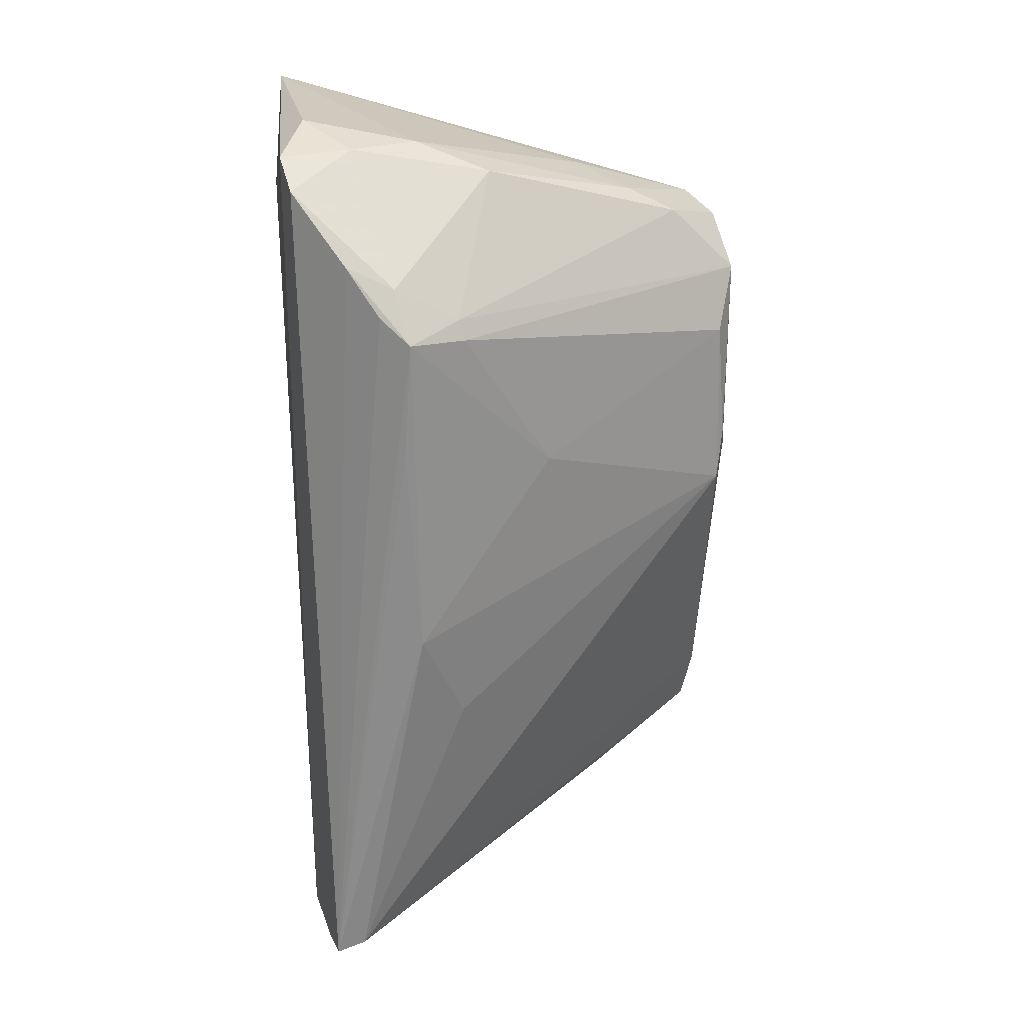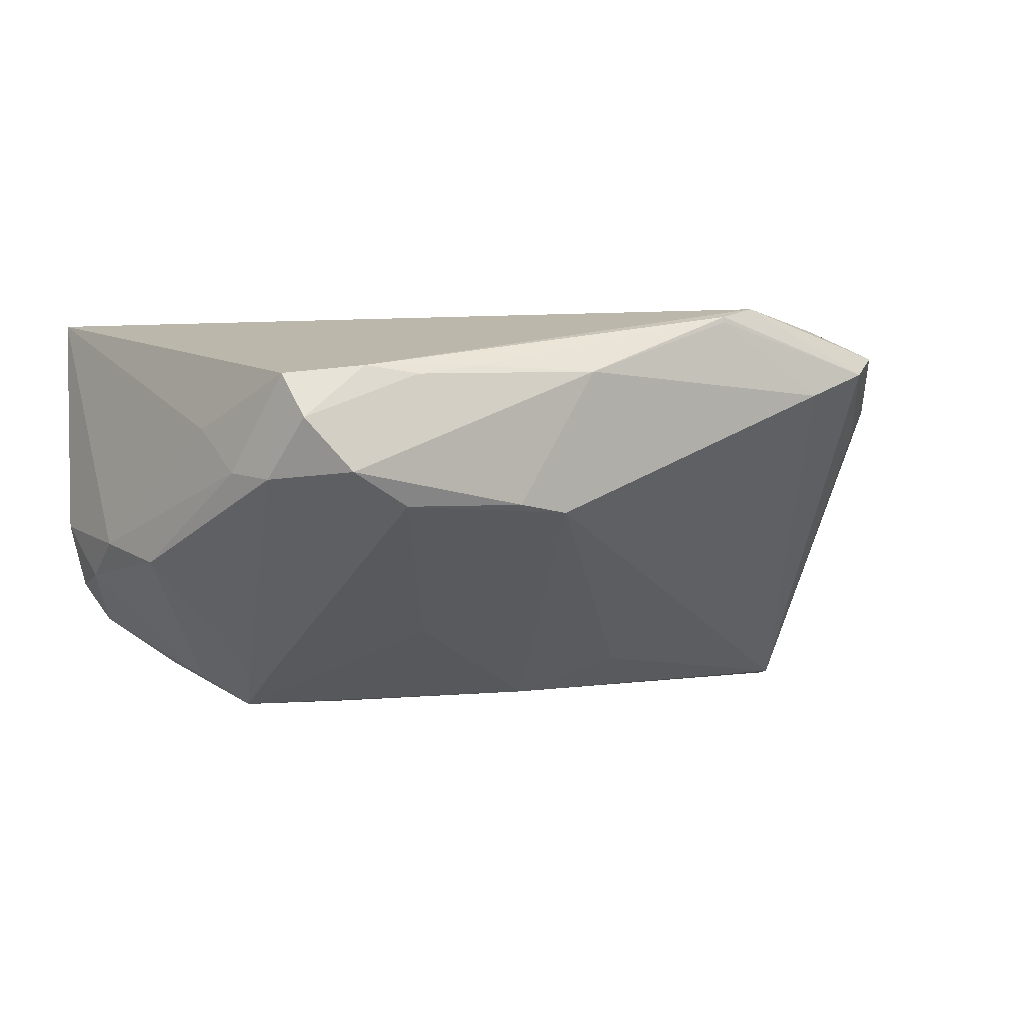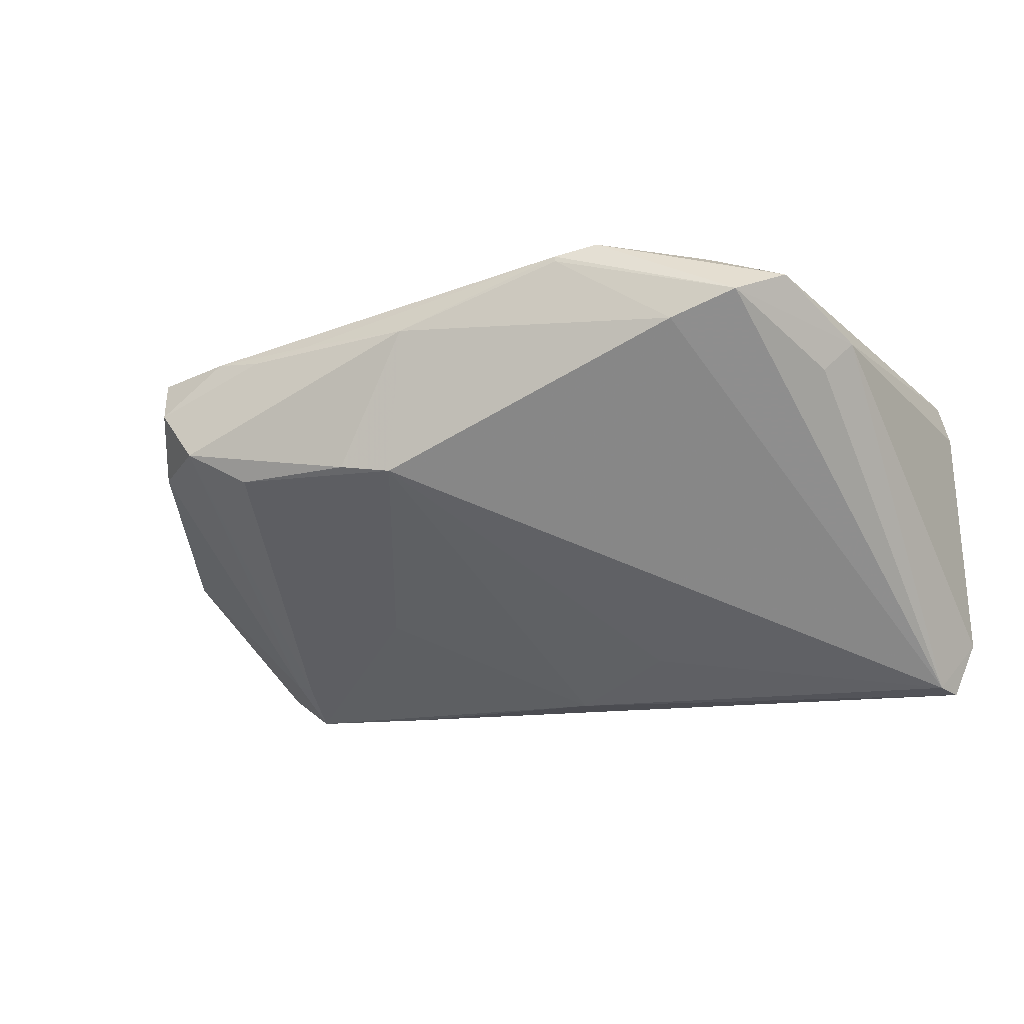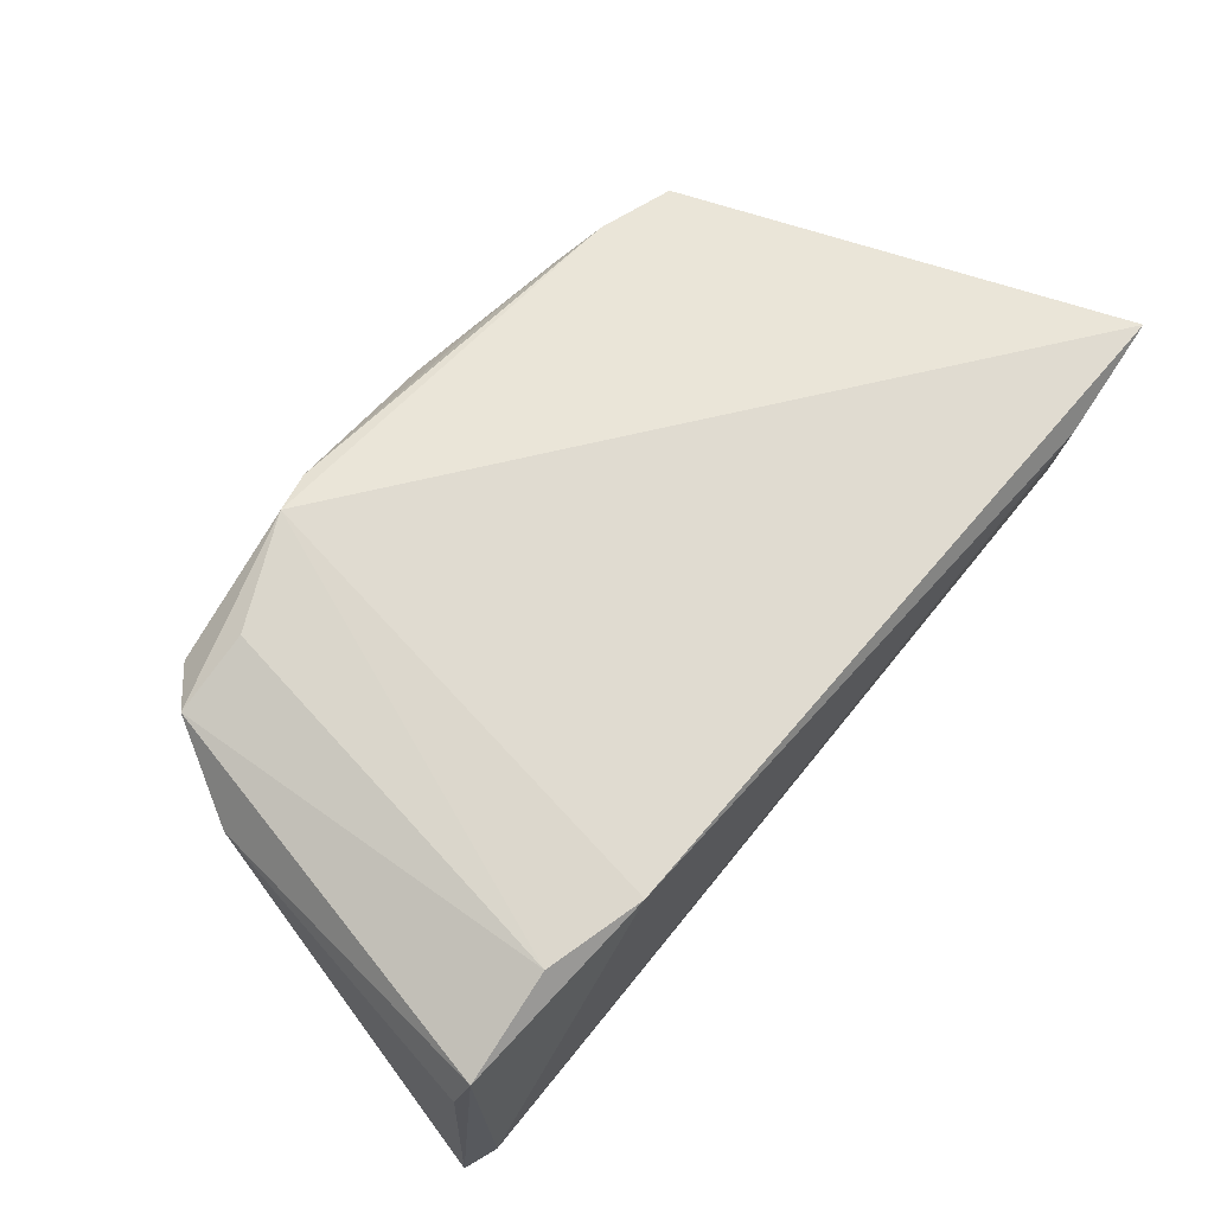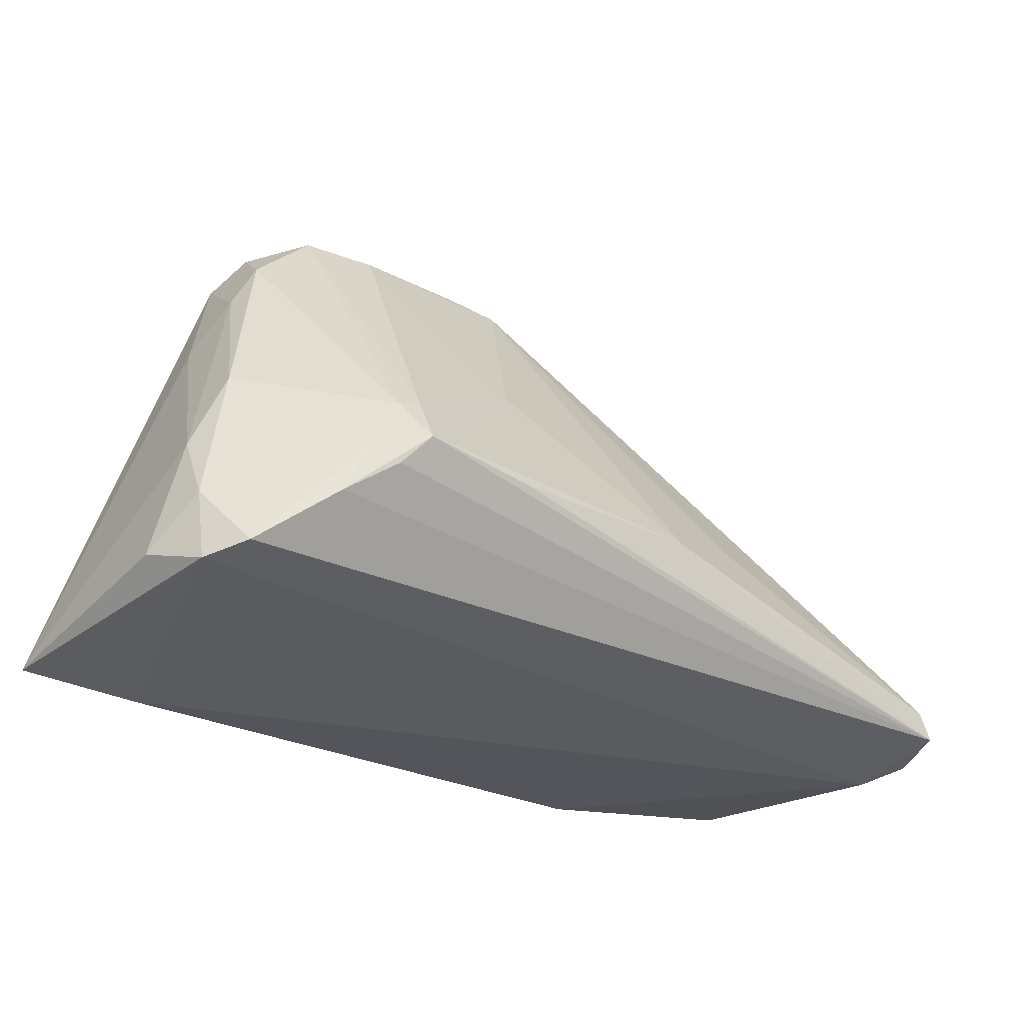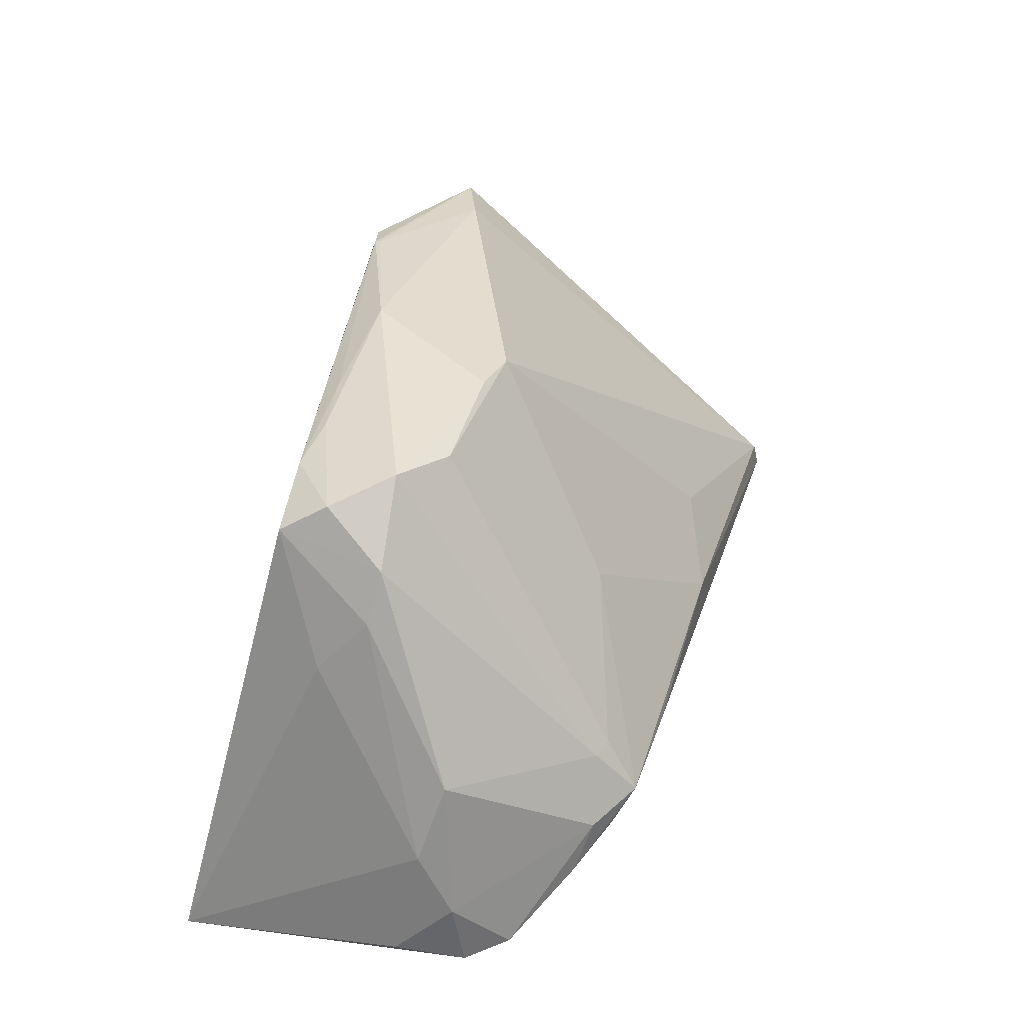
<metadata>
{"format":"obj","ext":"obj","renderer":"f3d","projection":"perspective","resolution":1024,"background":"white","views":[{"elev":-64.8,"azim":93.0,"up":"+Z"},{"elev":-0.9,"azim":157.9,"up":"+Z"},{"elev":-13.9,"azim":-155.5,"up":"+Z"},{"elev":66.3,"azim":-48.2,"up":"+Z"},{"elev":-25.0,"azim":139.1,"up":"+Y"},{"elev":40.1,"azim":106.6,"up":"+Y"}]}
</metadata>
<code>
v 0.0324 0.03069 0.004017
v 0.02507 0.02873 5.506e-05
v 0.03972 0.02564 0.01577
v 0.05374 -0.02542 -0.009979
v -0.02316 0.0255 0.02615
v 0.04584 0.01116 0.00975
v -0.05302 -0.02921 0.01609
v -0.04053 0.02399 0.01826
v 0.0562 -0.02316 -0.001998
v -0.05393 -0.02678 -0.02504
v -0.01855 -0.007352 -0.0209
v 0.02023 -0.01187 -0.02615
v -0.05283 -0.02309 -0.02451
v 0.05069 -0.02394 -0.01478
v 0.04027 -0.01183 -0.0223
v 0.03732 -0.0137 -0.02401
v -0.03267 0.02553 0.01514
v -0.05061 0.008513 0.01447
v 0.04181 -0.03069 0.02272
v 0.03789 0.02885 0.01042
v 0.004223 0.02805 -0.0005525
v 0.0344 -0.01017 -0.02607
v -0.0357 0.01915 0.02434
v -0.02863 -0.03069 0.02281
v 0.01478 0.005547 -0.01598
v 0.03339 -0.003954 -0.02211
v -0.04753 0.01075 0.0109
v 0.04364 0.01748 0.004175
v 0.05342 -0.009218 -0.004366
v 0.03007 0.02773 0.01687
v -0.01835 0.02733 0.02406
v -0.05262 -0.03069 -0.01365
v -0.01824 0.02724 0.02473
v 0.04278 -0.01757 -0.0207
v 0.05577 -0.02894 0.02615
v -0.05474 -0.02815 0.01083
v 0.001615 0.03058 0.01679
v 0.01613 0.02898 0.01719
v -0.04532 0.01893 0.02098
v -0.005891 -0.01165 -0.02564
v 0.04984 -0.0002071 -0.006751
v -0.0562 -0.02871 -0.01824
v 0.05387 -0.01688 -0.0086
v 0.02372 0.02893 0.01595
v -0.04047 -0.02792 0.0218
v 0.03574 -0.004517 -0.02133
v 0.04069 0.02316 0.003246
v 0.01053 0.02904 0.0003903
f 8 18 39
f 9 35 4
f 33 8 5
f 5 8 39
f 5 24 35
f 5 30 33
f 35 30 5
f 7 18 36
f 39 18 7
f 24 7 32
f 13 18 27
f 27 8 13
f 18 8 27
f 13 40 10
f 19 4 35
f 19 32 4
f 35 24 19
f 24 32 19
f 35 6 3
f 3 30 35
f 20 30 3
f 20 1 44
f 44 30 20
f 24 5 45
f 39 7 45
f 45 7 24
f 42 7 36
f 42 32 7
f 42 10 32
f 36 18 42
f 42 18 13
f 13 10 42
f 13 8 17
f 17 21 13
f 11 40 13
f 13 21 11
f 11 21 40
f 48 1 2
f 2 21 48
f 22 40 25
f 40 21 25
f 25 21 2
f 4 32 14
f 32 10 14
f 12 40 22
f 22 10 12
f 12 10 40
f 33 30 38
f 30 44 38
f 23 5 39
f 39 45 23
f 23 45 5
f 31 8 33
f 31 17 8
f 21 17 37
f 37 48 21
f 17 31 37
f 1 48 37
f 37 44 1
f 37 38 44
f 33 38 37
f 37 31 33
f 26 25 2
f 22 25 26
f 2 1 26
f 16 10 22
f 4 14 43
f 9 4 43
f 14 15 43
f 34 14 10
f 10 16 34
f 34 15 14
f 34 16 22
f 22 15 34
f 46 15 22
f 22 26 46
f 46 26 1
f 41 43 15
f 15 46 41
f 47 46 1
f 47 41 46
f 47 1 20
f 20 3 47
f 29 35 9
f 29 6 35
f 9 43 29
f 43 41 29
f 28 3 6
f 28 47 3
f 41 47 28
f 6 29 28
f 28 29 41

</code>
